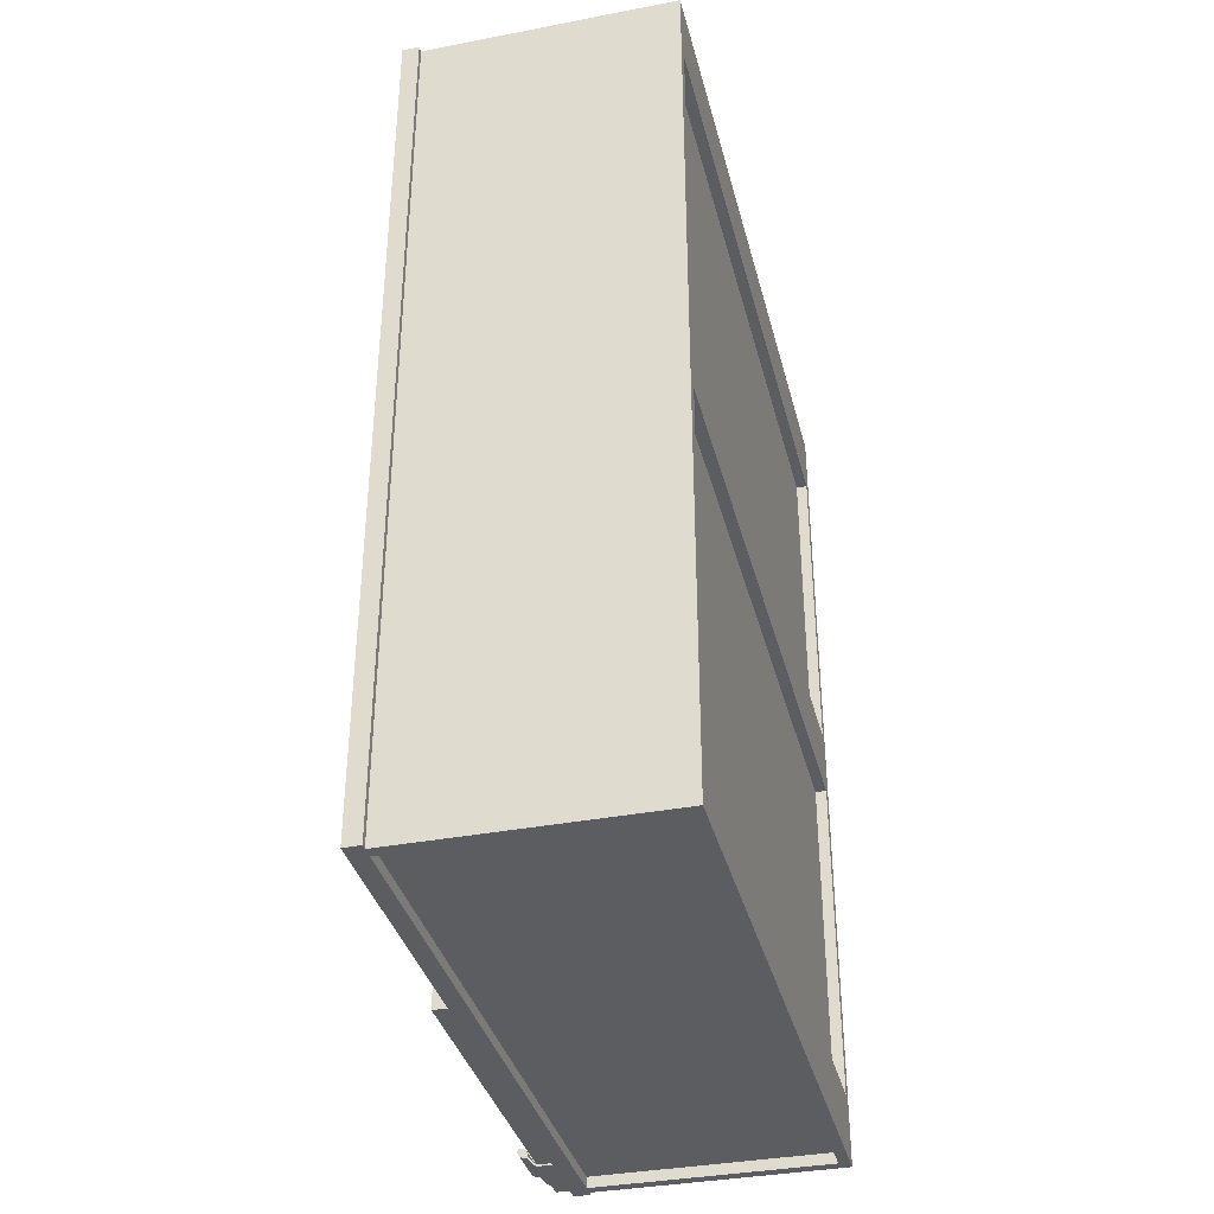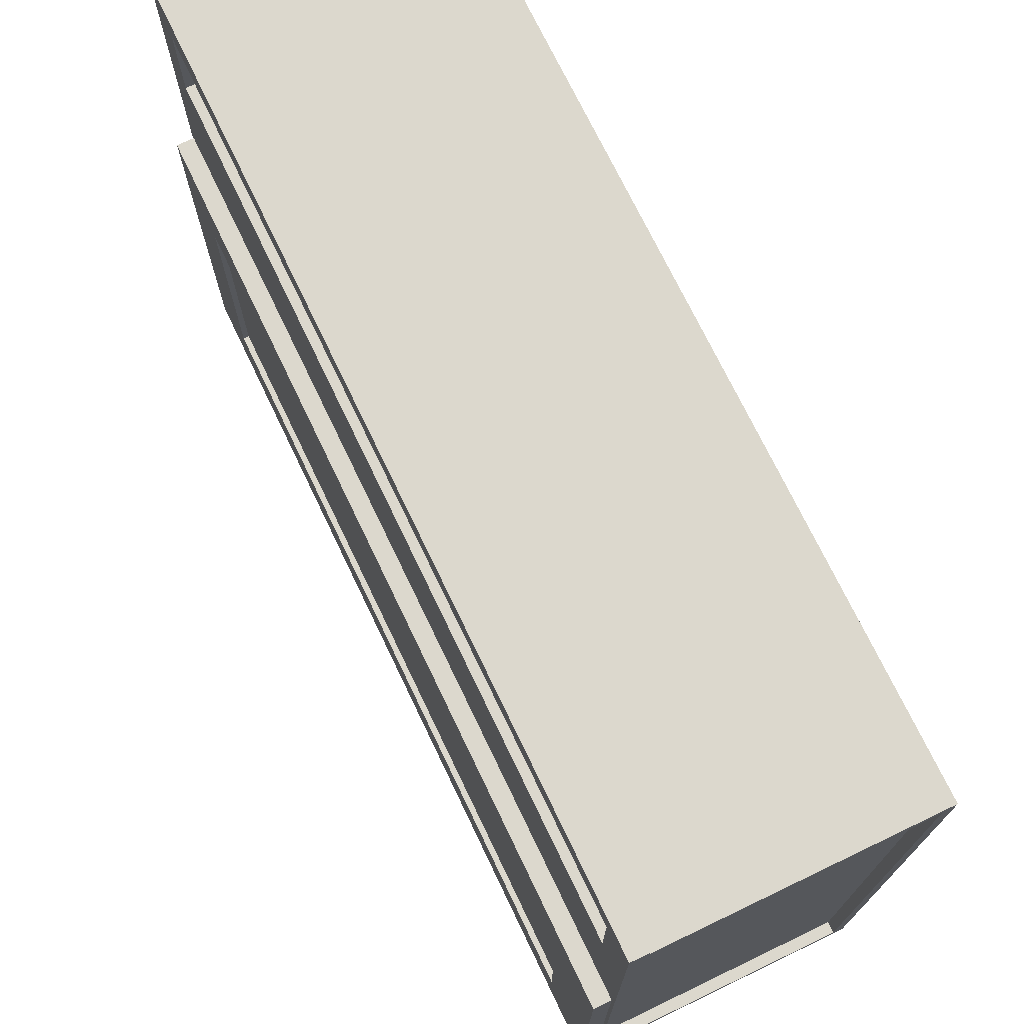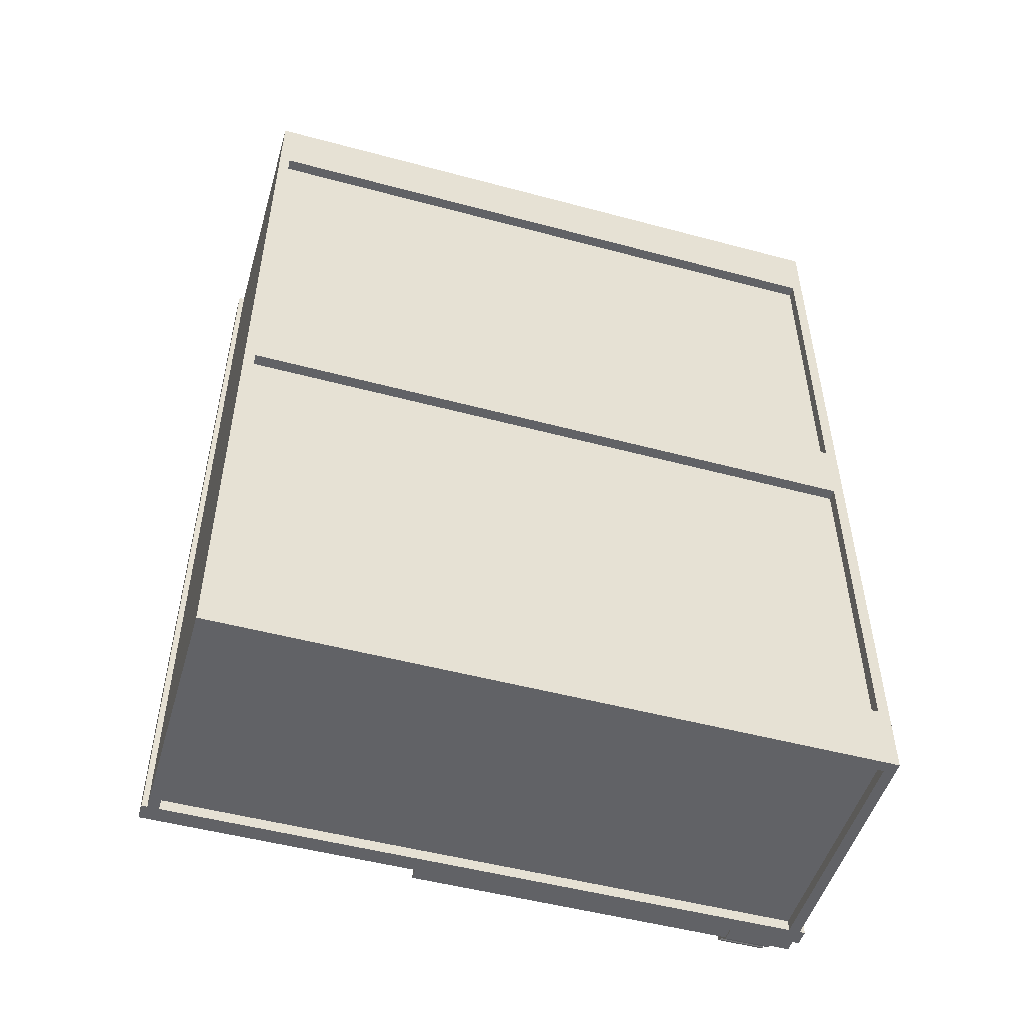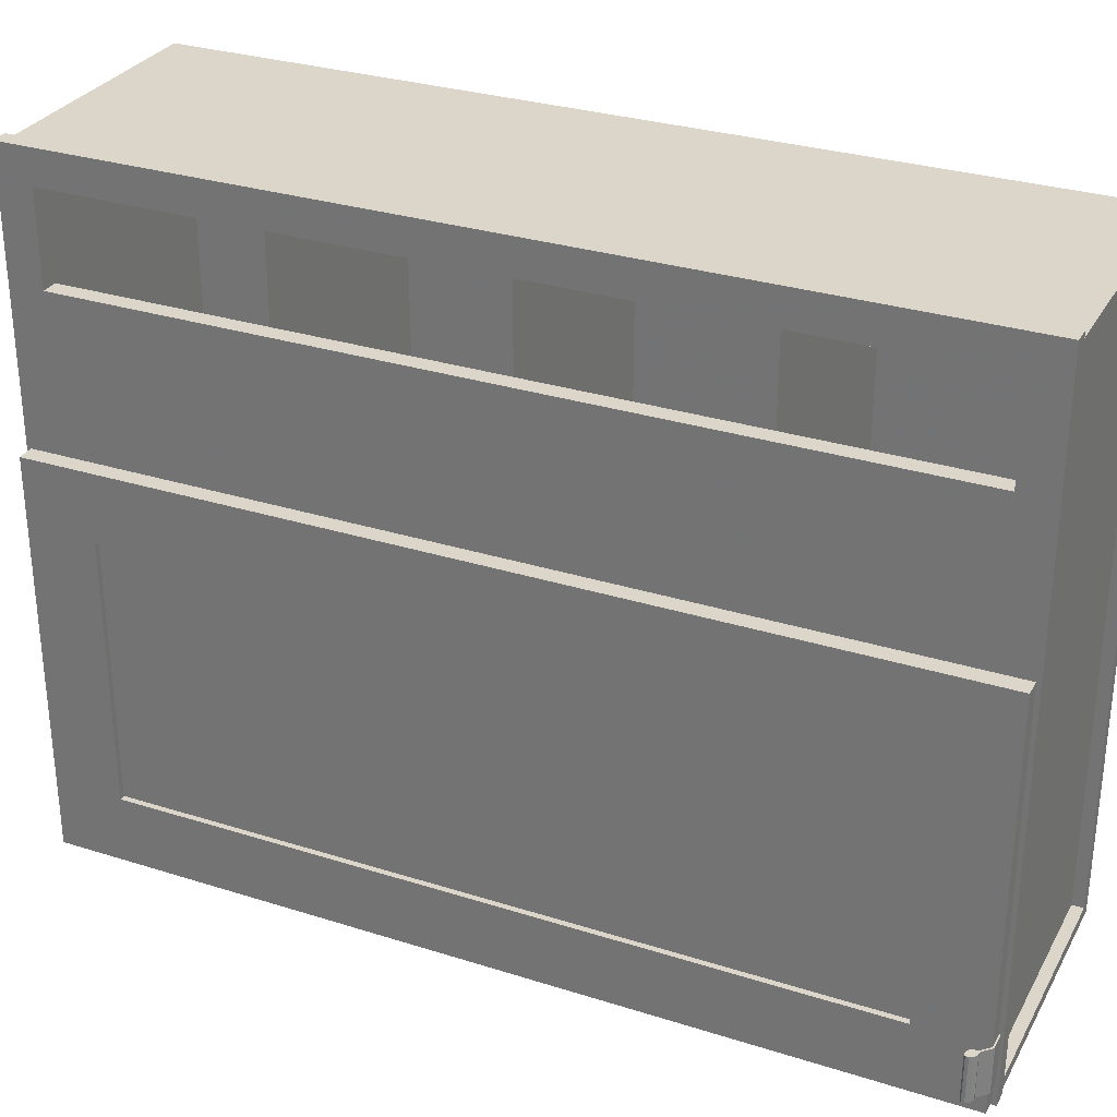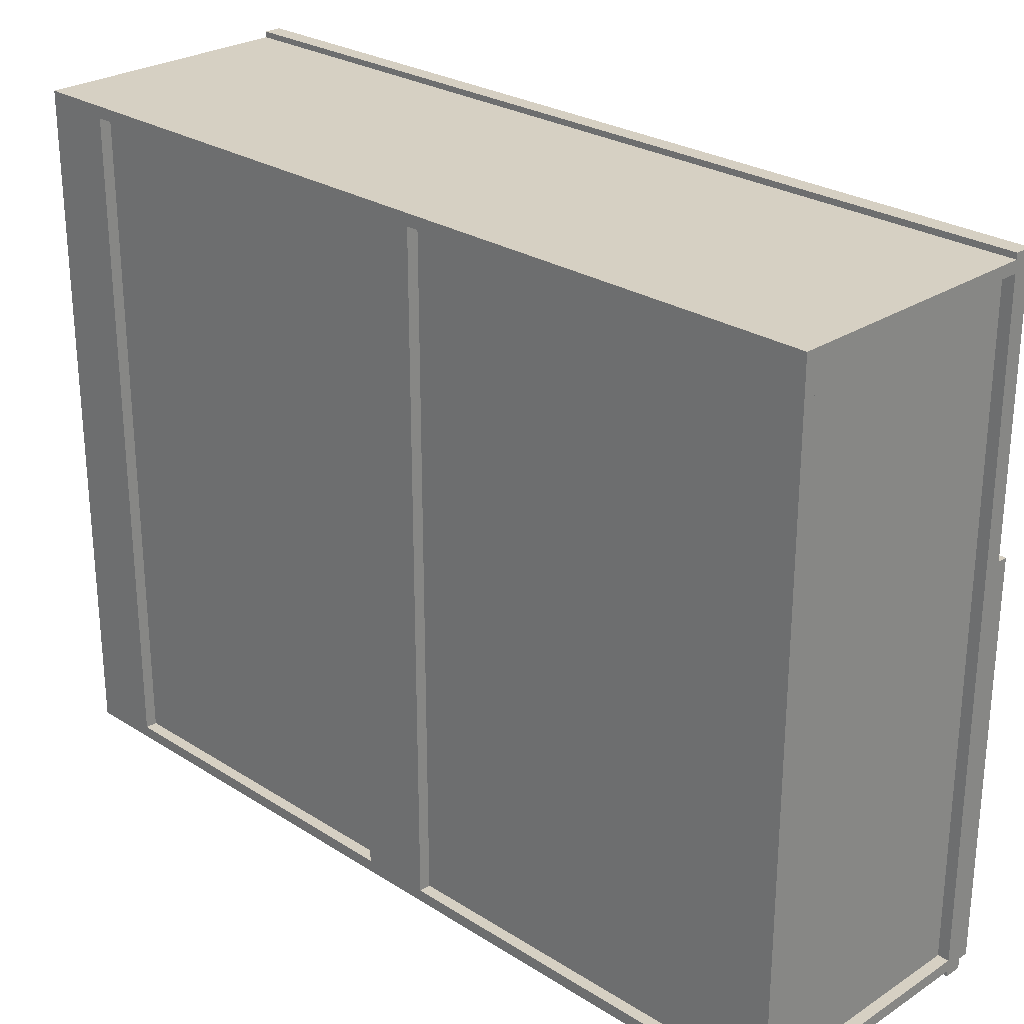
<metadata>
{"format":"obj","ext":"obj","renderer":"f3d","projection":"perspective","resolution":1024,"background":"white","views":[{"elev":-36.3,"azim":-166.0,"up":"+Z"},{"elev":72.5,"azim":154.4,"up":"+Y"},{"elev":-50.7,"azim":-106.3,"up":"+Z"},{"elev":30.1,"azim":114.7,"up":"+Y"},{"elev":26.5,"azim":-45.3,"up":"+Y"}]}
</metadata>
<code>
o mesh20_mesh20-geometry
v -0.1235 -0.1028 -0.01959
v -0.1235 -0.2791 -0.01959
v -0.1235 -0.1028 0.03418
v -0.1235 -0.2791 0.03418
f 1 2 3
f 1 3 2
f 4 3 2
f 4 2 3
o mesh19.002_mesh19-geometry
v 0.1018 -0.2712 -0.3783
v 0.1157 -0.2308 -0.3783
v 0.1018 -0.2308 -0.3783
v 0.1157 -0.2712 -0.3783
v 0.1002 -0.2308 -0.3799
v 0.1018 -0.2712 -0.3635
v 0.1002 -0.2712 -0.3799
v 0.1173 -0.2308 -0.3776
v 0.116 -0.2308 -0.3799
v 0.1018 -0.2308 -0.3635
v 0.1002 -0.2712 -0.3635
v 0.116 -0.2712 -0.3799
v 0.1173 -0.2712 -0.3776
v 0.1002 -0.2308 -0.3635
v 0.1244 -0.2712 -0.3706
v 0.1182 -0.2308 -0.3789
v 0.1182 -0.2712 -0.3789
v 0.1244 -0.2308 -0.3706
v 0.1241 -0.2712 -0.3681
v 0.1255 -0.2712 -0.3717
v 0.1255 -0.2308 -0.3717
v 0.1241 -0.2308 -0.3681
v 0.1259 -0.2712 -0.3646
v 0.1259 -0.2308 -0.3646
v 0.128 -0.2712 -0.372
v 0.128 -0.2308 -0.372
v 0.1293 -0.2308 -0.3627
v 0.1293 -0.2712 -0.3627
v 0.1314 -0.2712 -0.3701
v 0.1314 -0.2308 -0.3701
v 0.1319 -0.2308 -0.3628
v 0.1319 -0.2712 -0.3628
v 0.1333 -0.2712 -0.3667
v 0.1332 -0.2712 -0.3641
v 0.1332 -0.2308 -0.3641
v 0.1333 -0.2308 -0.3667
f 7 9 6
f 5 10 7
f 5 8 11
f 9 13 6
f 14 9 7
f 14 7 10
f 10 5 15
f 11 8 16
f 15 5 11
f 6 13 12
f 18 9 14
f 10 15 14
f 8 17 16
f 11 9 15
f 13 20 12
f 18 15 9
f 18 14 15
f 16 17 21
f 17 19 21
f 12 20 22
f 24 21 19
f 25 22 20
f 19 23 24
f 22 25 26
f 23 27 24
f 26 25 28
f 24 27 29
f 25 30 28
f 27 32 29
f 28 30 31
f 29 32 33
f 30 34 31
f 32 36 33
f 31 34 35
f 36 38 33
f 35 34 39
f 37 33 38
f 40 39 34
f 7 6 5
f 8 5 6
f 6 12 8
f 17 8 12
f 13 9 16
f 11 16 9
f 17 12 19
f 16 21 13
f 22 19 12
f 20 13 21
f 19 22 23
f 21 24 20
f 26 23 22
f 25 20 24
f 23 26 27
f 24 29 25
f 28 27 26
f 30 25 29
f 28 31 27
f 29 33 30
f 32 27 31
f 34 30 33
f 31 35 32
f 33 37 34
f 36 32 35
f 40 34 37
f 35 39 36
f 38 36 39
f 37 38 40
f 39 40 38
f 6 9 7
f 7 10 5
f 11 8 5
f 6 13 9
f 7 9 14
f 10 7 14
f 15 5 10
f 16 8 11
f 11 5 15
f 12 13 6
f 14 9 18
f 14 15 10
f 16 17 8
f 15 9 11
f 12 20 13
f 9 15 18
f 15 14 18
f 21 17 16
f 21 19 17
f 22 20 12
f 19 21 24
f 20 22 25
f 24 23 19
f 26 25 22
f 24 27 23
f 28 25 26
f 29 27 24
f 28 30 25
f 29 32 27
f 31 30 28
f 33 32 29
f 31 34 30
f 33 36 32
f 35 34 31
f 33 38 36
f 39 34 35
f 38 33 37
f 34 39 40
f 5 6 7
f 6 5 8
f 8 12 6
f 12 8 17
f 16 9 13
f 9 16 11
f 19 12 17
f 13 21 16
f 12 19 22
f 21 13 20
f 23 22 19
f 20 24 21
f 22 23 26
f 24 20 25
f 27 26 23
f 25 29 24
f 26 27 28
f 29 25 30
f 27 31 28
f 30 33 29
f 31 27 32
f 33 30 34
f 32 35 31
f 34 37 33
f 35 32 36
f 37 34 40
f 36 39 35
f 39 36 38
f 40 38 37
f 38 40 39
o mesh18.002_mesh18-geometry
v 0.1018 -0.2314 0.3195
v 0.1018 -0.003672 -0.3195
v 0.1018 -0.2314 -0.3195
v 0.1018 -0.003672 0.3195
f 43 42 41
f 44 41 42
f 41 42 43
f 42 41 44
o mesh17.002_mesh17-geometry
v 0.1116 -0.003672 0.3195
v 0.1116 -0.2314 -0.3195
v 0.1116 -0.003672 -0.3195
v 0.1116 -0.2314 0.3195
f 47 46 45
f 48 45 46
f 45 46 47
f 46 45 48
o mesh16.002_mesh16-geometry
v 0.1018 -0.003672 -0.3195
v 0.1018 -0.2314 -0.3783
v 0.1018 -0.2314 -0.3195
v 0.1018 -0.003672 -0.3783
v 0.1165 -0.2314 -0.3195
v 0.1165 -0.003672 -0.3783
v 0.1165 -0.003672 -0.3195
v 0.1165 -0.2314 -0.3783
f 51 50 49
f 52 49 50
f 51 49 53
f 52 50 54
f 55 53 49
f 56 54 50
f 55 54 53
f 56 53 54
f 49 50 51
f 50 49 52
f 53 49 51
f 54 50 52
f 49 53 55
f 50 54 56
f 53 54 55
f 54 53 56
o mesh15.002_mesh15-geometry
v 0.1018 -0.003672 0.3783
v 0.1018 -0.2314 0.3195
v 0.1018 -0.2314 0.3783
v 0.1018 -0.003672 0.3195
v 0.1165 -0.2314 0.3783
v 0.1165 -0.003672 0.3195
v 0.1165 -0.003672 0.3783
v 0.1165 -0.2314 0.3195
f 59 58 57
f 60 57 58
f 59 57 61
f 60 58 62
f 63 61 57
f 64 62 58
f 63 62 61
f 64 61 62
f 57 58 59
f 58 57 60
f 61 57 59
f 62 58 60
f 57 61 63
f 58 62 64
f 61 62 63
f 62 61 64
o mesh14.002_mesh14-geometry
v 0.1165 0.05509 0.3783
v 0.1018 -0.003672 0.3783
v 0.1165 -0.003672 0.3783
v 0.1018 0.05509 0.3783
v 0.1165 -0.003672 -0.3783
v 0.1018 0.05509 -0.3783
v 0.1018 -0.003672 -0.3783
v 0.1165 0.05509 -0.3783
f 67 66 65
f 68 65 66
f 67 69 66
f 67 65 69
f 68 70 65
f 68 66 70
f 71 66 69
f 72 69 65
f 72 65 70
f 71 70 66
f 71 69 70
f 72 70 69
f 65 66 67
f 66 65 68
f 66 69 67
f 69 65 67
f 65 70 68
f 70 66 68
f 69 66 71
f 65 69 72
f 70 65 72
f 66 70 71
f 70 69 71
f 69 70 72
o mesh13.002_mesh13-geometry
v 0.1165 -0.2314 0.3783
v 0.1018 -0.2902 0.3783
v 0.1165 -0.2902 0.3783
v 0.1018 -0.2314 0.3783
v 0.1165 -0.2902 -0.3783
v 0.1018 -0.2314 -0.3783
v 0.1018 -0.2902 -0.3783
v 0.1165 -0.2314 -0.3783
f 75 74 73
f 76 73 74
f 75 77 74
f 75 73 77
f 76 78 73
f 76 74 78
f 79 74 77
f 80 77 73
f 80 73 78
f 79 78 74
f 79 77 78
f 80 78 77
f 73 74 75
f 74 73 76
f 74 77 75
f 77 73 75
f 73 78 76
f 78 74 76
f 77 74 79
f 73 77 80
f 78 73 80
f 74 78 79
f 78 77 79
f 77 78 80
o mesh12.003_mesh12-geometry
v 0.08709 0.2791 -0.1775
v -0.1161 -0.2791 -0.1775
v 0.08709 -0.2791 -0.1775
v -0.1161 0.2791 -0.1775
v 0.08709 -0.2791 -0.1922
v -0.1161 0.2791 -0.1922
v 0.08709 0.2791 -0.1922
v -0.1161 -0.2791 -0.1922
f 81 82 83
f 82 81 84
f 85 81 83
f 86 82 84
f 81 85 87
f 82 86 88
f 85 86 87
f 86 85 88
f 83 82 81
f 84 81 82
f 83 81 85
f 84 82 86
f 87 85 81
f 88 86 82
f 87 86 85
f 88 85 86
o mesh12.002_mesh12-geometry
v 0.08709 0.2791 0.007346
v -0.1161 -0.2791 0.007346
v 0.08709 -0.2791 0.007346
v -0.1161 0.2791 0.007346
v 0.08709 -0.2791 -0.007346
v -0.1161 0.2791 -0.007346
v 0.08709 0.2791 -0.007346
v -0.1161 -0.2791 -0.007346
f 89 90 91
f 90 89 92
f 93 89 91
f 94 90 92
f 89 93 95
f 90 94 96
f 93 94 95
f 94 93 96
f 91 90 89
f 92 89 90
f 91 89 93
f 92 90 94
f 95 93 89
f 96 94 90
f 95 94 93
f 96 93 94
o mesh3.003_mesh3-geometry
v -0.1235 0.2791 -0.3232
v -0.1333 -0.2791 -0.3232
v -0.1235 -0.2791 -0.3232
v -0.1333 0.2791 -0.3232
v -0.1235 -0.2791 -0.382
v -0.1333 0.2791 -0.382
v -0.1235 0.2791 -0.382
v -0.1333 -0.2791 -0.382
f 97 98 99
f 98 97 100
f 101 97 99
f 102 98 100
f 97 101 103
f 98 102 104
f 101 102 103
f 102 101 104
f 99 98 97
f 100 97 98
f 99 97 101
f 100 98 102
f 103 101 97
f 104 102 98
f 103 102 101
f 104 101 102
o mesh12.001_mesh12-geometry
v 0.08709 0.2791 0.1922
v -0.1161 -0.2791 0.1922
v 0.08709 -0.2791 0.1922
v -0.1161 0.2791 0.1922
v 0.08709 -0.2791 0.1775
v -0.1161 0.2791 0.1775
v 0.08709 0.2791 0.1775
v -0.1161 -0.2791 0.1775
f 105 106 107
f 106 105 108
f 109 105 107
f 110 106 108
f 105 109 111
f 106 110 112
f 109 110 111
f 110 109 112
f 107 106 105
f 108 105 106
f 107 105 109
f 108 106 110
f 111 109 105
f 112 110 106
f 111 110 109
f 112 109 110
o mesh11.001_mesh11-geometry
v 0.1018 0.1861 0.3526
v 0.1018 0.02938 -0.3526
v 0.1018 0.1861 -0.3526
v 0.1018 0.02938 0.3526
v 0.08709 0.1861 -0.3526
v 0.08709 0.02938 0.3526
v 0.08709 0.1861 0.3526
v 0.08709 0.02938 -0.3526
f 117 118 119
f 118 117 120
f 115 114 113
f 116 113 114
f 115 113 117
f 116 114 118
f 119 117 113
f 120 118 114
f 119 118 117
f 120 117 118
f 113 114 115
f 114 113 116
f 117 113 115
f 118 114 116
f 113 117 119
f 114 118 120
o mesh3.002_mesh3-geometry
v -0.1235 0.2791 0.02938
v -0.1333 -0.2791 0.02938
v -0.1235 -0.2791 0.02938
v -0.1333 0.2791 0.02938
v -0.1235 -0.2791 -0.02938
v -0.1333 0.2791 -0.02938
v -0.1235 0.2791 -0.02938
v -0.1333 -0.2791 -0.02938
f 121 122 123
f 122 121 124
f 125 121 123
f 126 122 124
f 121 125 127
f 122 126 128
f 125 126 127
f 126 125 128
f 123 122 121
f 124 121 122
f 123 121 125
f 124 122 126
f 127 125 121
f 128 126 122
f 127 126 125
f 128 125 126
o mesh4.002_mesh4-geometry
v 0.1018 0.2644 0.382
v 0.08709 -0.2644 0.382
v 0.1018 -0.2644 0.382
v 0.08709 0.2644 0.382
v 0.1018 -0.2644 0.3526
v 0.08709 0.2644 0.3526
v 0.1018 0.2644 0.3526
v 0.08709 -0.2644 0.3526
f 134 130 132
f 130 134 136
f 131 130 129
f 132 129 130
f 131 129 133
f 132 130 134
f 135 133 129
f 136 134 130
f 135 134 133
f 136 133 134
f 129 130 131
f 130 129 132
f 133 129 131
f 129 133 135
f 133 134 135
f 134 133 136
o mesh2.002_mesh2-geometry
v 0.08709 0.2791 0.3722
v -0.1235 -0.2791 0.3722
v 0.08709 -0.2791 0.3722
v -0.1235 0.2791 0.3722
f 137 138 139
f 138 137 140
f 139 138 137
f 140 137 138
o mesh1.002_mesh1-geometry
v -0.1235 0.2791 0.3624
v 0.08709 -0.2791 0.3624
v -0.1235 -0.2791 0.3624
v 0.08709 0.2791 0.3624
f 141 142 143
f 142 141 144
f 143 142 141
f 144 141 142
o mesh10.001_mesh10-geometry
v 0.08709 -0.2938 0.382
v 0.08709 -0.2644 -0.382
v 0.08709 -0.2938 -0.382
v 0.08709 -0.2644 0.382
v 0.1018 -0.2938 -0.382
v 0.1018 -0.2644 0.382
v 0.1018 -0.2644 -0.382
v 0.1018 -0.2938 0.382
f 145 146 147
f 146 145 148
f 146 149 147
f 145 150 148
f 149 146 151
f 150 145 152
f 147 146 145
f 148 145 146
f 147 149 146
f 147 145 149
f 148 150 145
f 148 146 150
f 151 146 149
f 152 149 145
f 152 145 150
f 151 150 146
f 151 149 150
f 152 150 149
f 149 145 147
f 150 146 148
f 145 149 152
f 146 150 151
f 150 149 151
f 149 150 152
o mesh9.001_mesh9-geometry
v 0.08709 0.2938 -0.382
v 0.08709 0.2644 -0.382
v 0.08709 0.2938 0.382
v 0.1018 0.2938 -0.382
v 0.08709 0.2644 0.382
v 0.1018 0.2644 -0.382
v 0.1018 0.2644 0.382
v 0.1018 0.2938 0.382
f 153 154 155
f 153 156 154
f 157 155 154
f 158 154 156
f 157 159 155
f 160 155 159
f 155 154 153
f 154 156 153
f 154 155 157
f 156 155 153
f 156 154 158
f 155 159 157
f 159 154 157
f 155 156 160
f 154 159 158
f 159 156 158
f 159 155 160
f 156 159 160
f 153 155 156
f 157 154 159
f 160 156 155
f 158 159 154
f 158 156 159
f 160 159 156
o mesh8.001_mesh8-geometry
v 0.08709 0.2791 -0.382
v 0.08709 0.2791 0.382
v -0.1333 0.2791 -0.382
v -0.1333 0.2791 0.382
v 0.08709 0.2889 -0.382
v -0.1333 0.2889 0.382
v -0.1333 0.2889 -0.382
v 0.08709 0.2889 0.382
f 161 162 163
f 164 163 162
f 161 163 165
f 164 166 163
f 164 162 166
f 167 165 163
f 167 163 166
f 168 166 162
f 163 162 161
f 162 163 164
f 165 163 161
f 163 166 164
f 166 162 164
f 163 165 167
f 166 163 167
f 162 166 168
f 165 166 167
f 166 165 168
f 167 166 165
f 168 165 166
o mesh7.001_mesh7-geometry
v -0.1333 -0.2791 -0.382
v 0.08709 -0.2791 0.382
v 0.08709 -0.2791 -0.382
v -0.1333 -0.2791 0.382
v 0.08709 -0.2889 -0.382
v -0.1333 -0.2889 0.382
v -0.1333 -0.2889 -0.382
v 0.08709 -0.2889 0.382
f 169 170 171
f 170 169 172
f 173 169 171
f 169 174 172
f 174 170 172
f 169 173 175
f 174 169 175
f 170 174 176
f 171 170 169
f 172 169 170
f 171 169 173
f 172 174 169
f 172 170 174
f 175 173 169
f 175 169 174
f 176 174 170
f 175 174 173
f 176 173 174
f 173 174 175
f 174 173 176
o mesh6.001_mesh6-geometry
v -0.1235 -0.2791 0.3624
v -0.1235 0.2791 -0.3624
v -0.1235 -0.2791 -0.3624
v -0.1235 0.2791 0.3624
f 177 178 179
f 178 177 180
f 179 178 177
f 180 177 178
o mesh5.001_mesh5-geometry
v -0.1161 0.2791 0.3624
v -0.1161 -0.2791 -0.3624
v -0.1161 0.2791 -0.3624
v -0.1161 -0.2791 0.3624
f 181 182 183
f 182 181 184
f 183 182 181
f 184 181 182
o mesh4.001_mesh4-geometry
v 0.1018 0.2644 -0.3526
v 0.08709 -0.2644 -0.3526
v 0.1018 -0.2644 -0.3526
v 0.08709 0.2644 -0.3526
v 0.1018 -0.2644 -0.382
v 0.08709 0.2644 -0.382
v 0.1018 0.2644 -0.382
v 0.08709 -0.2644 -0.382
f 190 186 188
f 186 190 192
f 187 186 185
f 188 185 186
f 187 185 189
f 188 186 190
f 191 189 185
f 192 190 186
f 191 190 189
f 192 189 190
f 185 186 187
f 186 185 188
f 189 185 187
f 185 189 191
f 189 190 191
f 190 189 192
o mesh3.001_mesh3-geometry
v -0.1235 0.2791 0.382
v -0.1333 -0.2791 0.382
v -0.1235 -0.2791 0.382
v -0.1333 0.2791 0.382
v -0.1235 -0.2791 0.3232
v -0.1333 0.2791 0.3232
v -0.1235 0.2791 0.3232
v -0.1333 -0.2791 0.3232
f 193 194 195
f 194 193 196
f 197 193 195
f 198 194 196
f 193 197 199
f 194 198 200
f 197 198 199
f 198 197 200
f 195 194 193
f 196 193 194
f 195 193 197
f 196 194 198
f 199 197 193
f 200 198 194
f 199 198 197
f 200 197 198
o mesh2.001_mesh2-geometry
v 0.08709 0.2791 -0.3624
v -0.1235 -0.2791 -0.3624
v 0.08709 -0.2791 -0.3624
v -0.1235 0.2791 -0.3624
f 201 202 203
f 202 201 204
f 203 202 201
f 204 201 202
o mesh1.001_mesh1-geometry
v -0.1235 0.2791 -0.3722
v 0.08709 -0.2791 -0.3722
v -0.1235 -0.2791 -0.3722
v 0.08709 0.2791 -0.3722
f 205 206 207
f 206 205 208
f 207 206 205
f 208 205 206

</code>
